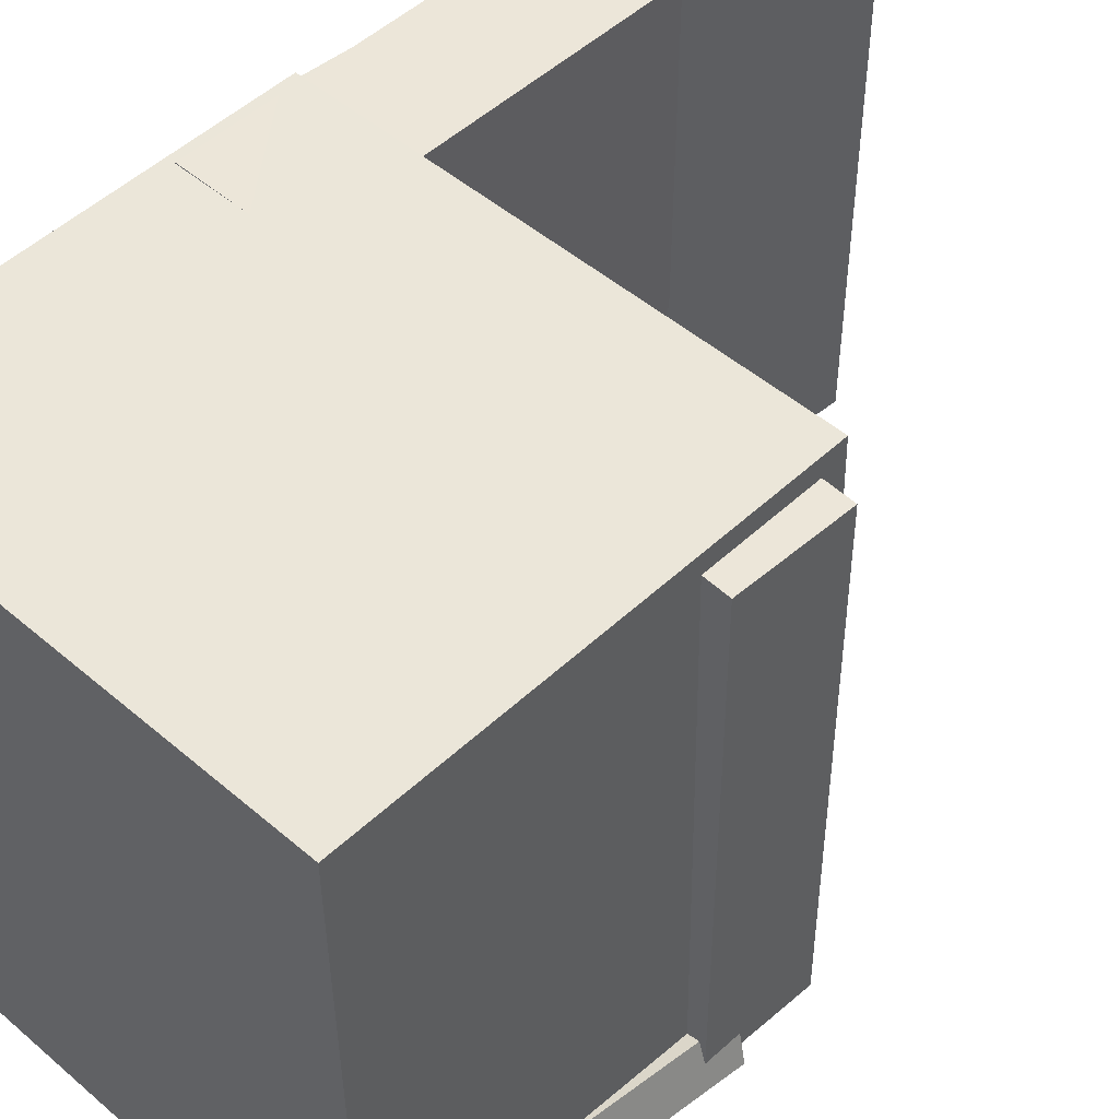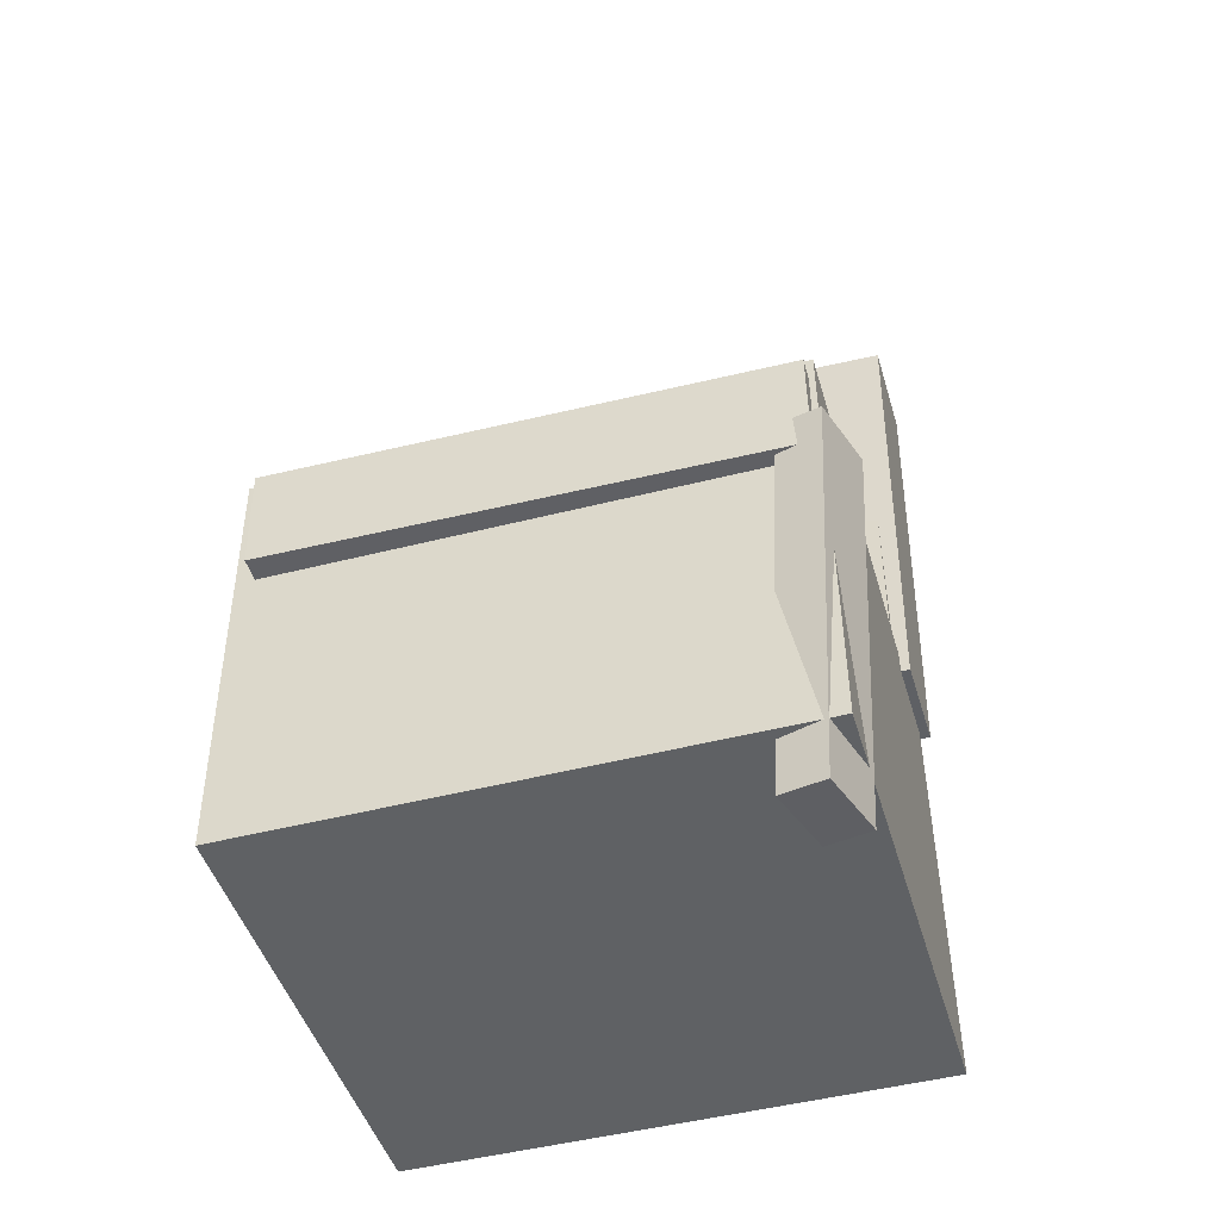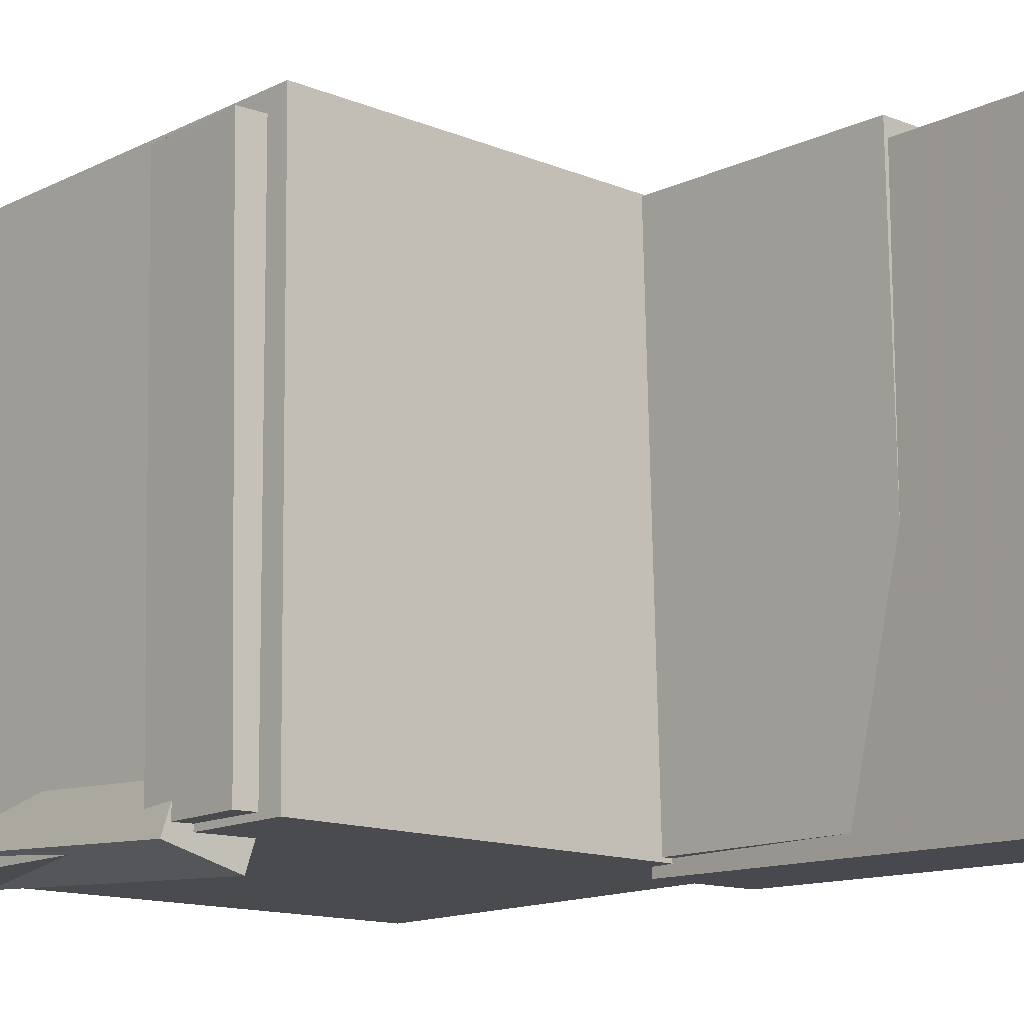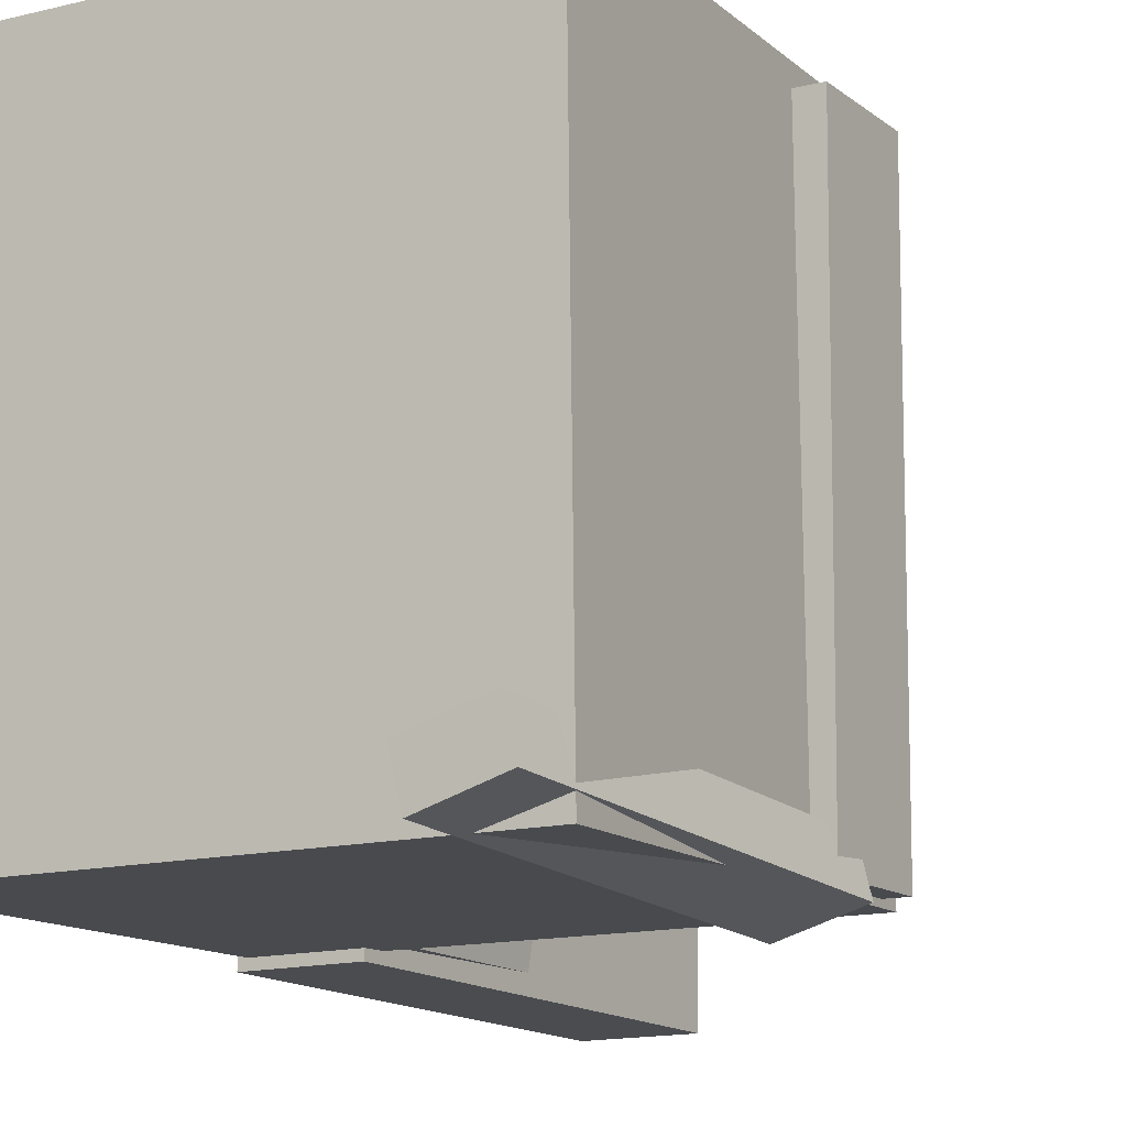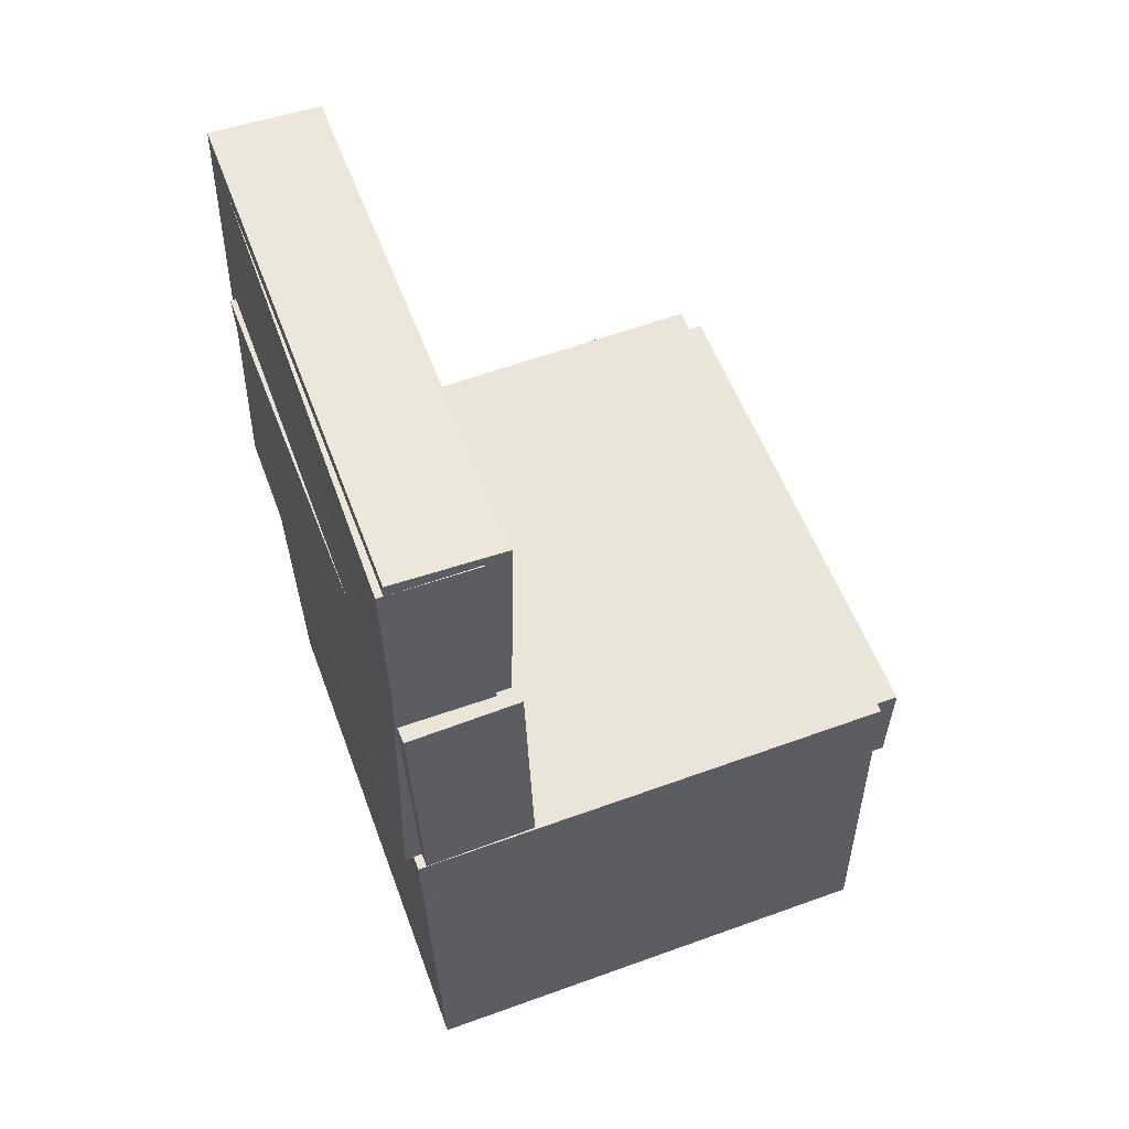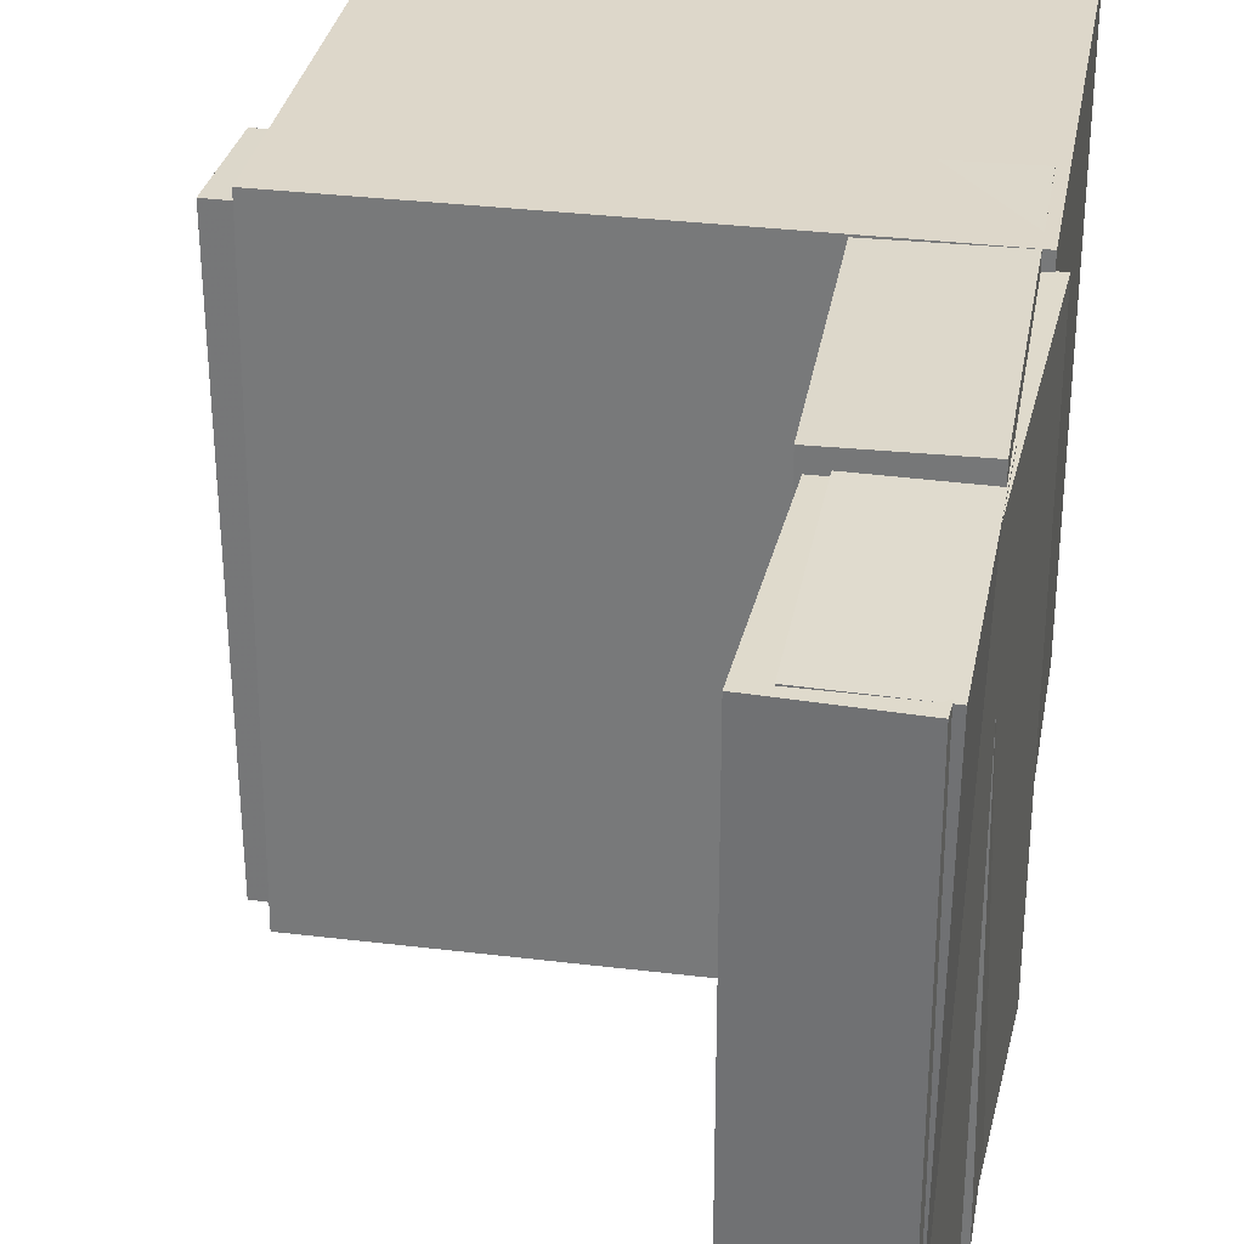
<metadata>
{"format":"obj","ext":"obj","renderer":"f3d","projection":"perspective","resolution":1024,"background":"white","views":[{"elev":48.1,"azim":45.6,"up":"+Z"},{"elev":-44.5,"azim":105.9,"up":"+Y"},{"elev":-13.2,"azim":138.5,"up":"+Z"},{"elev":-13.9,"azim":29.9,"up":"+Z"},{"elev":56.6,"azim":-20.3,"up":"+Y"},{"elev":31.7,"azim":-168.8,"up":"+Z"}]}
</metadata>
<code>
v -0.2039 0.36 -0.1686
v -0.2102 0.3698 0.2009
v -0.1307 0.3611 -0.1673
v -0.1371 0.3708 0.2021
v -0.2011 0.1593 -0.1632
v -0.2074 0.169 0.2062
v -0.128 0.1603 -0.162
v -0.1343 0.17 0.2075
f 1.0 7.0 5.0
f 1.0 3.0 7.0
f 1.0 4.0 3.0
f 1.0 2.0 4.0
f 3.0 8.0 7.0
f 3.0 4.0 8.0
f 5.0 7.0 8.0
f 5.0 8.0 6.0
f 1.0 5.0 6.0
f 1.0 6.0 2.0
f 2.0 6.0 8.0
f 2.0 8.0 4.0
v -0.06502 -0.07475 -0.2019
v -0.0603 -0.08 0.2046
v -0.06404 0.01014 -0.2008
v -0.05932 0.004895 0.2057
v 0.1956 -0.07774 -0.205
v 0.2003 -0.08299 0.2015
v 0.1966 0.007153 -0.2039
v 0.2013 0.001905 0.2026
f 9.0 15.0 13.0
f 9.0 11.0 15.0
f 9.0 12.0 11.0
f 9.0 10.0 12.0
f 11.0 16.0 15.0
f 11.0 12.0 16.0
f 13.0 15.0 16.0
f 13.0 16.0 14.0
f 9.0 13.0 14.0
f 9.0 14.0 10.0
f 10.0 14.0 16.0
f 10.0 16.0 12.0
v -0.1171 0.372 -0.222
v -0.1182 0.378 0.2011
v -0.1271 -0.0001789 -0.2167
v -0.1282 0.005902 0.2065
v -0.2033 0.3743 -0.2222
v -0.2044 0.3803 0.2009
v -0.2133 0.002136 -0.2169
v -0.2144 0.008217 0.2062
f 17.0 23.0 21.0
f 17.0 19.0 23.0
f 17.0 20.0 19.0
f 17.0 18.0 20.0
f 19.0 24.0 23.0
f 19.0 20.0 24.0
f 21.0 23.0 24.0
f 21.0 24.0 22.0
f 17.0 21.0 22.0
f 17.0 22.0 18.0
f 18.0 22.0 24.0
f 18.0 24.0 20.0
v 0.1292 -0.3634 -0.2129
v 0.1449 -0.05019 -0.231
v 0.1865 -0.3653 -0.1965
v 0.2022 -0.05211 -0.2146
v 0.1192 -0.3608 -0.1776
v 0.1348 -0.04765 -0.1957
v 0.1765 -0.3628 -0.1612
v 0.1922 -0.04957 -0.1793
f 25.0 31.0 29.0
f 25.0 27.0 31.0
f 25.0 28.0 27.0
f 25.0 26.0 28.0
f 27.0 32.0 31.0
f 27.0 28.0 32.0
f 29.0 31.0 32.0
f 29.0 32.0 30.0
f 25.0 29.0 30.0
f 25.0 30.0 26.0
f 26.0 30.0 32.0
f 26.0 32.0 28.0
v -0.2123 0.2107 -0.2038
v -0.2073 0.2089 0.2183
v -0.124 0.2135 -0.2048
v -0.1189 0.2117 0.2172
v -0.2031 -0.07985 -0.2051
v -0.198 -0.08167 0.2169
v -0.1148 -0.07703 -0.2062
v -0.1097 -0.07884 0.2158
f 33.0 39.0 37.0
f 33.0 35.0 39.0
f 33.0 36.0 35.0
f 33.0 34.0 36.0
f 35.0 40.0 39.0
f 35.0 36.0 40.0
f 37.0 39.0 40.0
f 37.0 40.0 38.0
f 33.0 37.0 38.0
f 33.0 38.0 34.0
f 34.0 38.0 40.0
f 34.0 40.0 36.0
v -0.2077 0.009457 0.2175
v -0.1983 -0.3365 0.2119
v 0.1775 0.01991 0.2187
v 0.1869 -0.3261 0.2131
v -0.2066 0.0164 -0.2091
v -0.1972 -0.3296 -0.2147
v 0.1786 0.02686 -0.208
v 0.188 -0.3191 -0.2136
f 41.0 47.0 45.0
f 41.0 43.0 47.0
f 41.0 44.0 43.0
f 41.0 42.0 44.0
f 43.0 48.0 47.0
f 43.0 44.0 48.0
f 45.0 47.0 48.0
f 45.0 48.0 46.0
f 41.0 45.0 46.0
f 41.0 46.0 42.0
f 42.0 46.0 48.0
f 42.0 48.0 44.0

</code>
